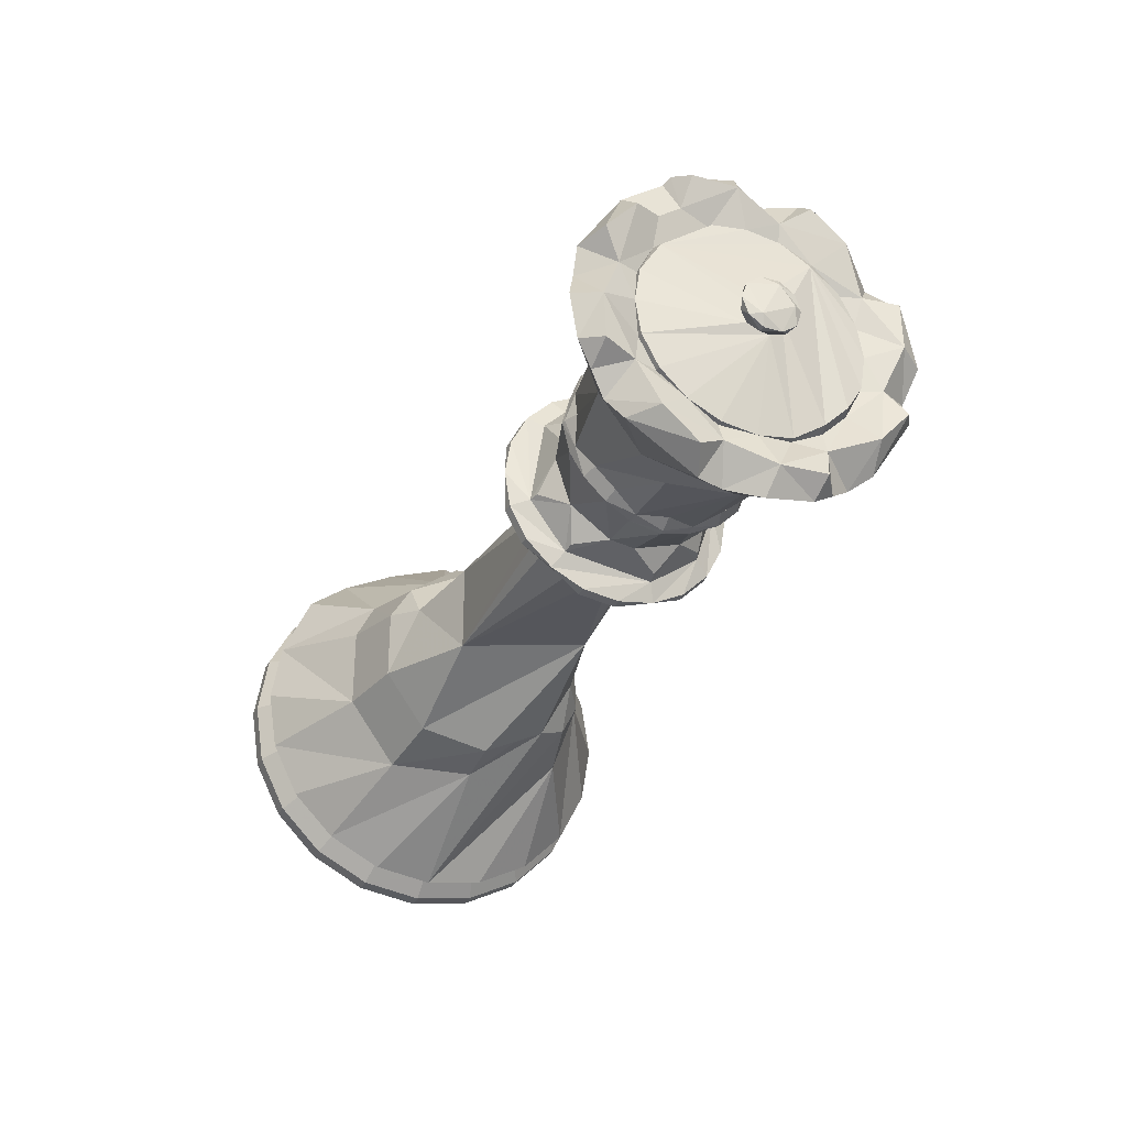
<metadata>
{"format":"obj","ext":"obj","renderer":"f3d","projection":"perspective","resolution":1024,"background":"white","views":[{"elev":-30.7,"azim":67.7,"up":"+Y"}]}
</metadata>
<code>
v 0.4009 0.01994 0.006483
v 0.3952 0.01923 0.00626
v 0.3723 0.0791 0.02572
v 0.3684 0.07956 0.02585
v 0.2854 0.07324 0.02381
v 0.2319 0.05634 0.04109
v 0.2319 0.06629 0.02154
v 0.2242 0.05733 0.04181
v 0.2242 0.06745 0.02193
v 0.2221 0.06441 0.02093
v 0.1787 0.05005 0.03652
v 0.1787 0.05891 0.01915
v 0.1654 0.05784 0.04218
v 0.1582 0.05994 0.04371
v 0.1517 0.0711 0.05182
v 0.1517 0.08364 0.0272
v 0.1442 0.08432 0.02741
v 0.1363 0.07645 0.02485
v 0.1278 0.04616 0.01501
v 0.1207 0.03504 0.02561
v 0.1107 0.04072 0.01324
v 0.09762 0.04142 0.01346
v -0.07759 0.06116 0.01988
v -0.1015 0.06733 0.02189
v -0.1287 0.08377 0.02722
v -0.1579 0.08667 0.02816
v -0.2573 0.1214 0.08834
v -0.2573 0.1427 0.04639
v -0.2681 0.1133 0.08248
v -0.2681 0.1333 0.04331
v -0.2849 0.1249 0.0909
v -0.2849 0.1469 0.04775
v -0.2977 0.125 0.09101
v -0.2977 0.1471 0.04779
v -0.3086 0.1397 0.04539
v 0.3876 0.01447 -0.000117
v 0.3723 0.08319 -0.000113
v 0.3369 0.1066 -0.000112
v 0.2398 0.06787 -0.000101
v 0.2291 0.0728 -0.000106
v 0.226 0.07365 -0.000123
v 0.1787 0.06196 -0.000101
v 0.1517 0.08797 -0.000124
v -0.2428 0.1525 -0.000114
v -0.2677 0.1419 -0.000121
v -0.2681 0.1401 -0.000119
v -0.2849 0.1545 -0.000119
v -0.2977 0.1546 -0.000118
v 0.4048 0.01401 -0.004796
v 0.4009 0.01994 -0.006718
v 0.3723 0.0791 -0.02595
v 0.3684 0.07956 -0.0261
v 0.2319 0.06629 -0.02179
v 0.2242 0.06745 -0.02216
v 0.2221 0.06442 -0.02118
v 0.1814 0.05749 -0.01891
v 0.155 0.07664 -0.02514
v 0.1517 0.08365 -0.02742
v 0.1442 0.08432 -0.02764
v 0.1207 0.04126 -0.01365
v -0.1287 0.08376 -0.02746
v -0.1804 0.09791 -0.03206
v -0.2428 0.145 -0.04736
v -0.2677 0.1349 -0.04409
v -0.2681 0.1333 -0.04354
v -0.2849 0.1469 -0.04797
v -0.2977 0.1471 -0.04803
v -0.3086 0.1397 -0.04563
v 0.3952 0.0163 -0.01224
v 0.3788 0.05983 -0.04387
v 0.3723 0.06721 -0.04924
v 0.3024 0.06725 -0.04926
v 0.2854 0.06226 -0.04561
v 0.2319 0.05634 -0.04133
v 0.2242 0.05732 -0.04205
v 0.1654 0.05785 -0.04243
v 0.1517 0.0711 -0.05205
v 0.1442 0.07166 -0.05247
v 0.1363 0.06497 -0.04761
v 0.1207 0.03504 -0.02585
v -0.1015 0.05723 -0.04197
v -0.1211 0.06934 -0.05078
v -0.2573 0.1214 -0.08859
v -0.2681 0.1133 -0.0827
v -0.2849 0.1249 -0.09114
v -0.2977 0.125 -0.09125
v 0.4009 0.01217 -0.0174
v 0.3723 0.04874 -0.06774
v 0.3684 0.04903 -0.06813
v 0.2398 0.03973 -0.05533
v 0.2291 0.04264 -0.05934
v 0.226 0.04313 -0.06001
v 0.1814 0.03538 -0.04935
v 0.1517 0.05155 -0.07161
v 0.1278 0.02838 -0.03971
v 0.1107 0.02503 -0.03509
v -0.01349 0.03148 -0.04397
v -0.1287 0.05162 -0.07169
v -0.1804 0.06036 -0.08373
v -0.2573 0.08808 -0.1219
v -0.2681 0.08222 -0.1138
v -0.2849 0.09064 -0.1254
v -0.2977 0.09075 -0.1255
v -0.3086 0.08618 -0.1193
v 0.3876 0.004204 -0.01424
v 0.3723 0.02543 -0.0796
v 0.3684 0.02559 -0.08006
v 0.3024 0.02545 -0.07963
v 0.2319 0.02128 -0.0668
v 0.2242 0.02167 -0.06796
v 0.2221 0.02067 -0.06491
v 0.1814 0.01842 -0.05799
v 0.1442 0.02715 -0.08482
v -0.1148 0.02421 -0.07583
v -0.2573 0.04613 -0.1433
v -0.2681 0.04303 -0.1338
v -0.2849 0.04747 -0.1474
v -0.2977 0.04753 -0.1476
v 0.4048 -0.000383 -0.01526
v 0.4009 -0.000386 -0.02148
v 0.3952 -0.000388 -0.02074
v 0.3723 -0.000376 -0.08369
v 0.3369 -0.000375 -0.1071
v 0.2398 -0.000393 -0.06837
v 0.2291 -0.000382 -0.07329
v 0.226 -0.000387 -0.07415
v 0.1654 -0.000384 -0.0721
v 0.1582 -0.000382 -0.07468
v 0.1517 -0.000387 -0.08847
v 0.1442 -0.000382 -0.08918
v 0.1363 -0.000387 -0.08089
v 0.1278 -0.000378 -0.04905
v 0.1107 -0.000393 -0.04333
v -0.1804 -0.000378 -0.1035
v -0.2573 -0.000383 -0.1506
v -0.2681 -0.000382 -0.1406
v -0.2849 -0.000383 -0.155
v -0.2977 -0.000382 -0.1551
v -0.3086 -0.000383 -0.1474
v 0.3723 -0.02621 -0.0796
v 0.3684 -0.02636 -0.08006
v 0.2854 -0.02431 -0.07374
v 0.2319 -0.02205 -0.0668
v 0.2242 -0.02242 -0.06795
v 0.2221 -0.02144 -0.06492
v 0.1814 -0.01918 -0.05799
v 0.1517 -0.02768 -0.08415
v -0.1015 -0.02239 -0.06782
v -0.1287 -0.02773 -0.08426
v -0.2573 -0.04689 -0.1433
v -0.2681 -0.04381 -0.1338
v -0.2849 -0.04823 -0.1474
v -0.2977 -0.04829 -0.1476
v 0.4009 -0.01294 -0.0174
v 0.3758 -0.04812 -0.06583
v 0.3684 -0.0498 -0.06814
v 0.3024 -0.04952 -0.06773
v 0.2398 -0.0405 -0.05534
v 0.2291 -0.0434 -0.05932
v 0.1654 -0.04269 -0.05835
v 0.1582 -0.04421 -0.06043
v 0.1517 -0.05232 -0.07159
v 0.1442 -0.05274 -0.07216
v 0.1207 -0.02612 -0.03553
v -0.01349 -0.03225 -0.04396
v -0.1287 -0.05239 -0.07171
v -0.1804 -0.06114 -0.08373
v -0.2573 -0.08884 -0.1219
v -0.2681 -0.08298 -0.1138
v -0.2849 -0.0914 -0.1254
v -0.2977 -0.09151 -0.1256
v -0.3086 -0.08695 -0.1193
v 0.3952 -0.01707 -0.01224
v 0.3758 -0.06608 -0.04785
v 0.3684 -0.0684 -0.04953
v 0.2398 -0.0556 -0.04023
v 0.2291 -0.05958 -0.04313
v 0.1814 -0.04961 -0.03589
v 0.1517 -0.07187 -0.05206
v 0.1442 -0.07243 -0.05247
v 0.1363 -0.06573 -0.0476
v 0.1207 -0.0358 -0.02585
v -0.1148 -0.06479 -0.04691
v -0.2573 -0.1221 -0.08858
v -0.2681 -0.1141 -0.08272
v -0.2849 -0.1257 -0.09114
v -0.2977 -0.1258 -0.09125
v 0.4009 -0.0207 -0.006721
v 0.3876 -0.01451 -0.004709
v 0.3723 -0.07988 -0.02594
v 0.3684 -0.08034 -0.0261
v 0.3024 -0.07988 -0.02594
v 0.2319 -0.06706 -0.02178
v 0.2242 -0.06823 -0.02215
v 0.1654 -0.06883 -0.02236
v 0.1582 -0.07129 -0.02316
v 0.1517 -0.08442 -0.02742
v 0.1278 -0.04693 -0.01524
v 0.1107 -0.04149 -0.01347
v -0.1148 -0.0761 -0.02471
v -0.2573 -0.1435 -0.04662
v -0.2681 -0.134 -0.04353
v -0.2849 -0.1477 -0.04797
v -0.2977 -0.1478 -0.04803
v -0.3086 -0.1404 -0.04562
v 0.3723 -0.08397 -0.000109
v 0.3688 -0.1224 -0.03976
v 0.3369 -0.1073 -0.000127
v 0.2398 -0.06863 -0.000109
v 0.2291 -0.07358 -0.000116
v 0.226 -0.07441 -0.000115
v 0.1814 -0.06123 -0.000111
v 0.1517 -0.08874 -0.000115
v 0.1442 -0.08944 -0.00012
v -0.1211 -0.08656 -0.000123
v -0.1579 -0.09191 -0.000123
v -0.2573 -0.1509 -0.00012
v -0.2681 -0.1409 -0.000119
v -0.2849 -0.1552 -0.000119
v -0.2977 -0.1554 -0.00012
v 0.4009 -0.02071 0.006483
v 0.3952 -0.02001 0.006258
v 0.3723 -0.07986 0.02571
v 0.3684 -0.08032 0.02586
v 0.2854 -0.07402 0.02382
v 0.2319 -0.06706 0.02155
v 0.2242 -0.06821 0.02192
v 0.2221 -0.06518 0.02094
v 0.1814 -0.05825 0.01868
v 0.1517 -0.08443 0.0272
v 0.1442 -0.08508 0.0274
v 0.1363 -0.07721 0.02484
v 0.1278 -0.04692 0.01501
v 0.1107 -0.04148 0.01322
v -0.2573 -0.1435 0.04639
v -0.2681 -0.134 0.04331
v -0.2849 -0.1477 0.04775
v -0.2977 -0.1478 0.0478
v -0.3086 -0.1404 0.04539
v 0.4048 -0.01263 0.008783
v 0.3723 -0.06801 0.049
v 0.3024 -0.06802 0.04902
v 0.2398 -0.05561 0.04
v 0.2291 -0.05958 0.0429
v 0.1654 -0.05861 0.04219
v 0.1582 -0.0607 0.04371
v 0.1517 -0.07188 0.05183
v -0.1287 -0.07197 0.05189
v -0.1804 -0.08399 0.06064
v -0.2573 -0.1221 0.08835
v -0.2681 -0.1141 0.08248
v -0.2849 -0.1257 0.09092
v -0.2977 -0.1258 0.09101
v 0.4009 -0.01294 0.01716
v 0.3876 -0.009112 0.0119
v 0.3723 -0.04951 0.0675
v 0.3684 -0.0498 0.06789
v 0.2398 -0.0405 0.0551
v 0.2291 -0.04341 0.0591
v 0.1814 -0.03615 0.04911
v 0.1517 -0.05232 0.07137
v 0.1442 -0.05273 0.07193
v 0.1207 -0.02612 0.0353
v -0.04693 -0.03526 0.04789
v -0.2573 -0.08884 0.1216
v -0.2681 -0.08298 0.1136
v -0.2849 -0.0914 0.1252
v -0.2977 -0.09151 0.1253
v -0.3086 -0.08695 0.119
v 0.3952 -0.006757 0.0195
v 0.3723 -0.02622 0.07936
v 0.3684 -0.02636 0.07984
v 0.3024 -0.02622 0.07939
v 0.2319 -0.02204 0.06656
v 0.2242 -0.02243 0.06772
v 0.1654 -0.02263 0.06833
v 0.1582 -0.02342 0.07079
v 0.1517 -0.02768 0.08391
v 0.1442 -0.02791 0.08458
v 0.1363 -0.02535 0.07671
v 0.1207 -0.01391 0.04152
v -0.1287 -0.02772 0.08404
v -0.1804 -0.03231 0.09818
v -0.2573 -0.0469 0.143
v -0.2681 -0.0438 0.1335
v -0.2849 -0.04825 0.1472
v -0.2977 -0.04829 0.1473
v 0.4009 -0.000382 0.02125
v 0.3723 -0.000389 0.08345
v 0.3688 -0.04003 0.1219
v 0.2398 -0.000385 0.06815
v 0.2291 -0.000379 0.07308
v 0.226 -0.000391 0.07393
v 0.1814 -0.000375 0.06073
v 0.1517 -0.00039 0.08825
v 0.1278 -0.000388 0.04882
v 0.1107 -0.000373 0.04309
v -0.2573 -0.000383 0.1504
v -0.2681 -0.000383 0.1404
v -0.2849 -0.000382 0.1547
v -0.2977 -0.000396 0.1549
v -0.3086 -0.000383 0.1472
v 0.3723 0.02544 0.07938
v 0.3684 0.02559 0.07982
v 0.2854 0.02353 0.07352
v 0.2319 0.02128 0.06656
v 0.2242 0.02166 0.06771
v 0.2221 0.02068 0.06468
v 0.1814 0.01841 0.05775
v 0.1517 0.02692 0.08391
v 0.1442 0.02714 0.08458
v -0.1015 0.02161 0.0676
v -0.1287 0.02696 0.08402
v -0.1804 0.03156 0.09818
v -0.2573 0.04613 0.143
v -0.2681 0.04304 0.1335
v -0.2849 0.04747 0.1472
v -0.2977 0.04752 0.1473
v -0.3086 0.04513 0.1399
v 0.4009 0.01218 0.01716
v 0.3952 0.01174 0.01657
v 0.3876 0.008349 0.0119
v 0.3758 0.04735 0.06559
v 0.3684 0.04902 0.06789
v 0.2398 0.03974 0.0551
v 0.2291 0.04262 0.0591
v 0.226 0.04314 0.05977
v 0.1814 0.03538 0.04911
v 0.1582 0.04344 0.06019
v 0.1517 0.05155 0.07136
v 0.1442 0.05197 0.07193
v 0.1363 0.04711 0.06523
v 0.1278 0.02838 0.03947
v 0.1107 0.02502 0.03485
v -0.04693 0.03448 0.04787
v -0.1211 0.05027 0.06961
v -0.1804 0.06036 0.0835
v -0.2428 0.08947 0.1236
v -0.2677 0.08326 0.115
v -0.2977 0.09075 0.1253
v -0.3067 0.08867 0.1225
v 0.3743 0.08439 0.04932
v 0.3829 0.1081 0.04395
v 0.3688 0.1145 0.05353
v 0.3635 0.1103 0.05684
v 0.3825 0.1091 0.009625
v 0.3688 0.1271 0.005244
v 0.3743 0.0946 -0.02517
v 0.3567 0.1197 -0.0189
v 0.3829 0.1073 -0.04571
v 0.3688 0.1195 -0.04408
v 0.3829 0.08468 -0.07116
v 0.3633 0.08746 -0.08815
v 0.3561 0.07173 -0.09937
v 0.3743 0.0488 -0.0849
v 0.3829 0.04342 -0.1087
v 0.3688 0.05297 -0.1152
v 0.3825 0.009026 -0.1096
v 0.3688 0.004709 -0.1276
v 0.3743 -0.02575 -0.09502
v 0.3567 -0.01949 -0.1201
v 0.3631 -0.03926 -0.1197
v 0.3829 -0.04629 -0.1077
v 0.3829 -0.07165 -0.08497
v 0.3635 -0.08861 -0.08779
v 0.3561 -0.09968 -0.07226
v 0.3743 -0.08536 -0.04913
v 0.3829 -0.1091 -0.04376
v 0.3635 -0.1112 -0.05667
v 0.3825 -0.11 -0.009461
v 0.3688 -0.1279 -0.005031
v 0.3743 -0.09544 0.02531
v 0.3569 -0.1204 0.01904
v 0.3631 -0.12 0.03876
v 0.3829 -0.108 0.04572
v 0.3829 -0.08532 0.07106
v 0.3635 -0.08824 0.08802
v 0.3563 -0.07257 0.0992
v 0.3745 -0.04966 0.08487
v 0.3829 -0.04426 0.1085
v 0.3637 -0.05715 0.1107
v 0.3827 -0.01005 0.1096
v 0.3688 -0.005565 0.1274
v 0.3743 0.02472 0.095
v 0.3569 0.01845 0.12
v 0.3635 0.03854 0.1197
v 0.3829 0.04517 0.1076
v 0.3743 0.07242 0.06563
v 0.3829 0.07057 0.08503
v 0.3635 0.08754 0.0879
f 324 3 4
f 5 7 6
f 6 9 8
f 6 7 9
f 8 9 10
f 11 8 12
f 11 12 13
f 13 12 14
f 14 16 15
f 15 16 17
f 15 17 18
f 20 19 21
f 20 21 22
f 24 25 336
f 336 25 26
f 26 28 27
f 27 30 29
f 27 28 30
f 29 32 31
f 29 30 32
f 31 34 33
f 31 32 34
f 33 35 341
f 33 34 35
f 49 50 1
f 1 50 2
f 3 323 37
f 3 37 4
f 344 38 5
f 5 39 7
f 7 39 40
f 7 41 9
f 7 40 41
f 9 41 10
f 10 42 8
f 10 41 42
f 8 42 12
f 12 57 14
f 12 42 57
f 14 43 16
f 16 43 17
f 17 43 18
f 18 60 19
f 26 44 28
f 28 44 45
f 28 45 30
f 30 45 46
f 30 47 32
f 30 46 47
f 32 48 34
f 32 47 48
f 34 48 35
f 50 69 2
f 2 69 36
f 323 51 37
f 37 51 52
f 38 73 5
f 5 73 53
f 5 53 39
f 39 53 40
f 40 54 41
f 40 53 54
f 41 54 55
f 42 41 56
f 42 56 57
f 14 58 43
f 14 57 58
f 43 58 59
f 43 59 18
f 18 59 60
f 19 60 21
f 21 60 22
f 22 60 23
f 23 81 24
f 24 61 25
f 25 62 26
f 25 61 62
f 26 63 44
f 26 62 63
f 44 64 45
f 44 63 64
f 45 65 46
f 45 64 65
f 46 66 47
f 46 65 66
f 47 67 48
f 47 66 67
f 48 68 35
f 48 67 68
f 49 87 50
f 50 87 69
f 323 70 51
f 323 36 70
f 51 70 71
f 51 71 52
f 38 72 73
f 53 73 74
f 53 75 54
f 53 74 75
f 54 75 55
f 55 56 41
f 55 75 56
f 56 76 57
f 57 77 58
f 57 76 77
f 58 78 59
f 58 77 78
f 59 78 79
f 59 80 60
f 59 79 80
f 23 60 97
f 23 97 81
f 24 82 61
f 24 81 82
f 62 83 63
f 63 83 64
f 64 83 84
f 64 84 65
f 65 85 66
f 65 84 85
f 66 86 67
f 66 85 86
f 67 86 68
f 69 105 36
f 70 88 71
f 71 88 89
f 353 354 72
f 73 90 74
f 74 90 91
f 74 92 75
f 74 91 92
f 75 93 56
f 75 92 93
f 56 93 76
f 76 94 77
f 77 94 78
f 78 94 79
f 79 95 80
f 80 95 96
f 60 80 97
f 81 98 82
f 82 99 61
f 82 98 99
f 61 99 62
f 62 100 83
f 62 99 100
f 83 101 84
f 83 100 101
f 84 102 85
f 84 101 102
f 85 103 86
f 85 102 103
f 86 104 68
f 86 103 104
f 68 104 35
f 49 120 87
f 87 121 69
f 87 120 121
f 69 121 105
f 70 106 88
f 88 107 89
f 88 106 107
f 354 108 72
f 72 108 73
f 73 109 90
f 73 108 109
f 90 109 91
f 91 110 92
f 91 109 110
f 92 110 111
f 93 92 112
f 93 112 76
f 76 113 94
f 94 113 79
f 79 132 95
f 79 113 132
f 95 133 96
f 80 96 97
f 81 97 114
f 81 114 98
f 99 115 100
f 100 116 101
f 100 115 116
f 101 117 102
f 101 116 117
f 102 118 103
f 102 117 118
f 103 118 104
f 49 119 120
f 36 105 70
f 70 122 106
f 106 122 107
f 357 108 354
f 357 123 108
f 108 124 109
f 109 124 125
f 109 126 110
f 109 125 126
f 110 126 111
f 111 112 92
f 111 126 112
f 112 128 76
f 112 127 128
f 76 129 113
f 76 128 129
f 113 129 130
f 113 130 131
f 113 131 132
f 95 132 133
f 133 97 96
f 97 148 114
f 114 148 149
f 114 149 98
f 98 149 134
f 98 134 99
f 99 135 115
f 99 134 135
f 115 136 116
f 115 135 136
f 116 137 117
f 116 136 137
f 117 138 118
f 117 137 138
f 118 139 104
f 118 138 139
f 104 139 35
f 119 154 120
f 120 154 121
f 70 140 122
f 122 140 141
f 108 123 142
f 108 143 124
f 108 142 143
f 124 143 125
f 125 144 126
f 125 143 144
f 126 144 145
f 112 126 146
f 112 146 127
f 127 146 128
f 128 147 129
f 129 147 130
f 130 147 131
f 131 164 132
f 97 133 165
f 97 165 148
f 134 150 135
f 135 151 136
f 135 150 151
f 136 152 137
f 136 151 152
f 137 153 138
f 137 152 153
f 138 153 139
f 154 173 121
f 121 189 105
f 121 173 189
f 70 155 140
f 140 156 141
f 140 155 156
f 123 157 142
f 142 158 143
f 143 158 159
f 143 159 144
f 144 159 145
f 145 146 126
f 145 159 146
f 146 161 128
f 146 160 161
f 128 162 147
f 128 161 162
f 147 162 163
f 147 163 131
f 131 163 164
f 132 164 133
f 133 164 165
f 148 166 149
f 149 167 134
f 149 166 167
f 134 168 150
f 134 167 168
f 150 169 151
f 150 168 169
f 151 170 152
f 151 169 170
f 152 171 153
f 152 170 171
f 153 172 139
f 153 171 172
f 139 172 35
f 119 188 154
f 154 188 173
f 105 174 70
f 70 174 155
f 155 175 156
f 155 174 175
f 365 366 157
f 142 157 176
f 142 176 158
f 158 177 159
f 158 176 177
f 146 159 178
f 146 178 160
f 160 178 161
f 161 179 162
f 162 180 163
f 162 179 180
f 163 180 181
f 163 182 164
f 163 181 182
f 164 182 165
f 148 165 183
f 148 183 166
f 167 184 168
f 168 185 169
f 168 184 185
f 169 186 170
f 169 185 186
f 170 187 171
f 170 186 187
f 171 187 172
f 49 240 119
f 119 240 188
f 105 189 190
f 105 190 174
f 174 191 175
f 174 190 191
f 366 192 157
f 157 192 176
f 176 192 193
f 176 193 177
f 177 193 194
f 177 194 159
f 159 194 178
f 178 196 161
f 178 195 196
f 161 197 179
f 161 196 197
f 179 197 180
f 180 197 181
f 181 198 182
f 182 198 199
f 165 200 183
f 166 217 167
f 166 183 217
f 167 201 184
f 167 217 201
f 184 202 185
f 184 201 202
f 185 203 186
f 185 202 203
f 186 204 187
f 186 203 204
f 187 205 172
f 187 204 205
f 172 205 35
f 240 221 188
f 188 222 173
f 188 221 222
f 173 222 189
f 190 189 206
f 190 206 191
f 207 192 366
f 207 208 192
f 192 209 193
f 193 209 210
f 193 211 194
f 193 210 211
f 194 211 212
f 194 212 178
f 178 212 195
f 195 212 196
f 196 213 197
f 197 213 214
f 197 214 181
f 181 233 198
f 181 214 233
f 198 234 199
f 182 199 165
f 200 165 215
f 200 216 183
f 200 215 216
f 183 216 217
f 201 218 202
f 201 217 218
f 202 219 203
f 202 218 219
f 203 220 204
f 203 219 220
f 204 220 205
f 189 223 206
f 206 223 224
f 192 208 225
f 192 226 209
f 192 225 226
f 209 226 210
f 210 227 211
f 210 226 227
f 211 227 228
f 212 211 229
f 212 229 196
f 196 230 213
f 213 231 214
f 213 230 231
f 214 231 232
f 214 232 233
f 198 233 234
f 234 264 199
f 199 264 165
f 165 264 248
f 165 248 215
f 217 216 235
f 217 236 218
f 217 235 236
f 218 237 219
f 218 236 237
f 219 238 220
f 219 237 238
f 220 239 205
f 220 238 239
f 205 239 35
f 240 254 221
f 221 254 222
f 222 255 189
f 189 241 223
f 223 241 224
f 208 242 225
f 225 243 226
f 226 243 244
f 226 244 227
f 227 244 228
f 228 229 211
f 228 244 229
f 229 246 196
f 229 245 246
f 196 247 230
f 196 246 247
f 230 247 231
f 231 247 232
f 232 263 233
f 215 249 216
f 215 248 249
f 216 250 235
f 216 249 250
f 235 251 236
f 235 250 251
f 236 252 237
f 236 251 252
f 237 253 238
f 237 252 253
f 238 253 239
f 254 270 222
f 222 270 255
f 189 256 241
f 241 256 257
f 377 378 242
f 225 242 258
f 225 258 243
f 243 259 244
f 243 258 259
f 229 244 260
f 229 260 245
f 245 260 246
f 246 261 247
f 247 261 262
f 247 262 232
f 232 262 263
f 233 263 234
f 234 263 264
f 249 265 250
f 250 266 251
f 250 265 266
f 251 267 252
f 251 266 267
f 252 268 253
f 252 267 268
f 253 269 239
f 253 268 269
f 239 269 35
f 240 288 254
f 254 288 270
f 189 271 256
f 189 255 271
f 256 272 257
f 256 271 272
f 378 273 242
f 242 273 258
f 258 273 274
f 258 274 259
f 259 274 275
f 259 275 244
f 244 275 260
f 260 277 246
f 260 276 277
f 246 278 261
f 246 277 278
f 261 279 262
f 261 278 279
f 262 279 280
f 262 281 263
f 262 280 281
f 263 281 264
f 248 264 282
f 248 282 283
f 248 283 249
f 249 284 265
f 249 283 284
f 265 285 266
f 265 284 285
f 266 286 267
f 266 285 286
f 267 287 268
f 267 286 287
f 268 287 269
f 255 289 271
f 271 289 272
f 290 273 378
f 290 305 273
f 273 291 274
f 274 291 292
f 274 293 275
f 274 292 293
f 275 293 294
f 275 294 260
f 260 294 276
f 276 294 277
f 277 295 278
f 278 295 279
f 279 295 280
f 280 296 281
f 281 296 297
f 281 297 264
f 283 298 284
f 284 299 285
f 284 298 299
f 285 300 286
f 285 299 300
f 286 301 287
f 286 300 301
f 287 302 269
f 287 301 302
f 269 302 35
f 49 320 240
f 240 320 288
f 288 321 270
f 288 320 321
f 270 322 255
f 270 321 322
f 255 303 289
f 289 303 304
f 273 306 291
f 273 305 306
f 291 306 292
f 292 307 293
f 292 306 307
f 293 307 308
f 294 293 309
f 294 309 277
f 277 310 295
f 295 310 311
f 295 311 280
f 280 333 296
f 280 311 333
f 296 334 297
f 264 297 335
f 264 335 312
f 264 312 282
f 282 312 313
f 282 313 314
f 282 314 283
f 283 315 298
f 283 314 315
f 298 316 299
f 298 315 316
f 299 317 300
f 299 316 317
f 300 318 301
f 300 317 318
f 301 319 302
f 301 318 319
f 302 319 35
f 322 323 255
f 255 323 303
f 303 324 304
f 303 323 324
f 305 325 306
f 306 325 326
f 306 327 307
f 306 326 327
f 307 327 308
f 308 327 328
f 308 328 293
f 293 328 309
f 309 329 277
f 309 328 329
f 277 330 310
f 277 329 330
f 310 331 311
f 310 330 331
f 311 331 332
f 311 332 333
f 296 333 334
f 334 335 297
f 312 336 313
f 313 337 314
f 313 336 337
f 314 337 315
f 315 337 338
f 315 338 339
f 315 339 316
f 316 340 317
f 316 339 340
f 317 340 318
f 318 341 319
f 318 340 341
f 319 341 35
f 320 49 1
f 320 2 321
f 320 1 2
f 321 36 322
f 321 2 36
f 322 36 323
f 323 3 324
f 305 6 325
f 305 5 6
f 325 6 326
f 326 8 327
f 326 6 8
f 327 8 328
f 328 8 11
f 328 11 13
f 328 14 329
f 328 13 14
f 329 15 330
f 329 14 15
f 330 15 331
f 331 18 332
f 331 15 18
f 332 19 333
f 332 18 19
f 333 19 20
f 333 20 334
f 334 22 335
f 334 20 22
f 335 22 23
f 335 24 312
f 335 23 24
f 312 24 336
f 337 336 26
f 337 27 338
f 337 26 27
f 338 27 339
f 339 27 29
f 339 31 340
f 339 29 31
f 340 31 33
f 340 33 341
f 324 4 342
f 343 342 346
f 345 5 305
f 345 344 5
f 342 4 346
f 37 346 4
f 346 344 343
f 346 347 344
f 38 344 347
f 348 346 37
f 348 37 52
f 71 348 52
f 349 72 38
f 349 38 347
f 351 72 349
f 352 348 71
f 348 352 350
f 351 350 353
f 72 351 353
f 89 355 71
f 107 355 89
f 352 71 355
f 352 353 350
f 356 355 358
f 355 107 358
f 122 358 107
f 357 356 359
f 123 357 359
f 356 358 359
f 122 360 358
f 360 122 141
f 156 360 141
f 361 157 123
f 361 123 359
f 362 157 361
f 364 360 156
f 360 364 363
f 363 365 362
f 157 362 365
f 175 367 156
f 156 367 364
f 364 365 363
f 367 175 191
f 368 367 370
f 368 207 369
f 366 369 207
f 367 191 370
f 206 370 191
f 370 207 368
f 370 371 207
f 208 207 371
f 206 372 370
f 372 206 224
f 241 372 224
f 373 242 208
f 373 208 371
f 374 242 373
f 376 372 241
f 372 376 375
f 375 377 374
f 242 374 377
f 257 379 241
f 272 379 257
f 241 379 376
f 376 377 375
f 380 379 382
f 380 290 381
f 378 381 290
f 379 272 382
f 289 382 272
f 382 290 380
f 382 383 290
f 305 290 383
f 384 382 289
f 384 289 304
f 324 384 304
f 385 305 383
f 386 305 385
f 389 384 324
f 384 389 387
f 387 390 386
f 305 386 390
f 388 389 324
f 324 342 388
f 389 390 387
f 390 345 305
f 344 342 343
f 344 345 342
f 347 346 349
f 348 349 346
f 349 348 351
f 350 351 348
f 354 352 355
f 354 353 352
f 356 357 355
f 357 354 355
f 359 358 361
f 360 361 358
f 361 360 362
f 362 360 363
f 366 365 364
f 369 367 368
f 367 366 364
f 369 366 367
f 371 370 373
f 372 373 370
f 373 372 374
f 374 372 375
f 377 376 378
f 378 376 379
f 381 379 380
f 381 378 379
f 383 382 385
f 384 385 382
f 385 384 386
f 386 384 387
f 342 345 388
f 390 389 388
f 345 390 388

</code>
